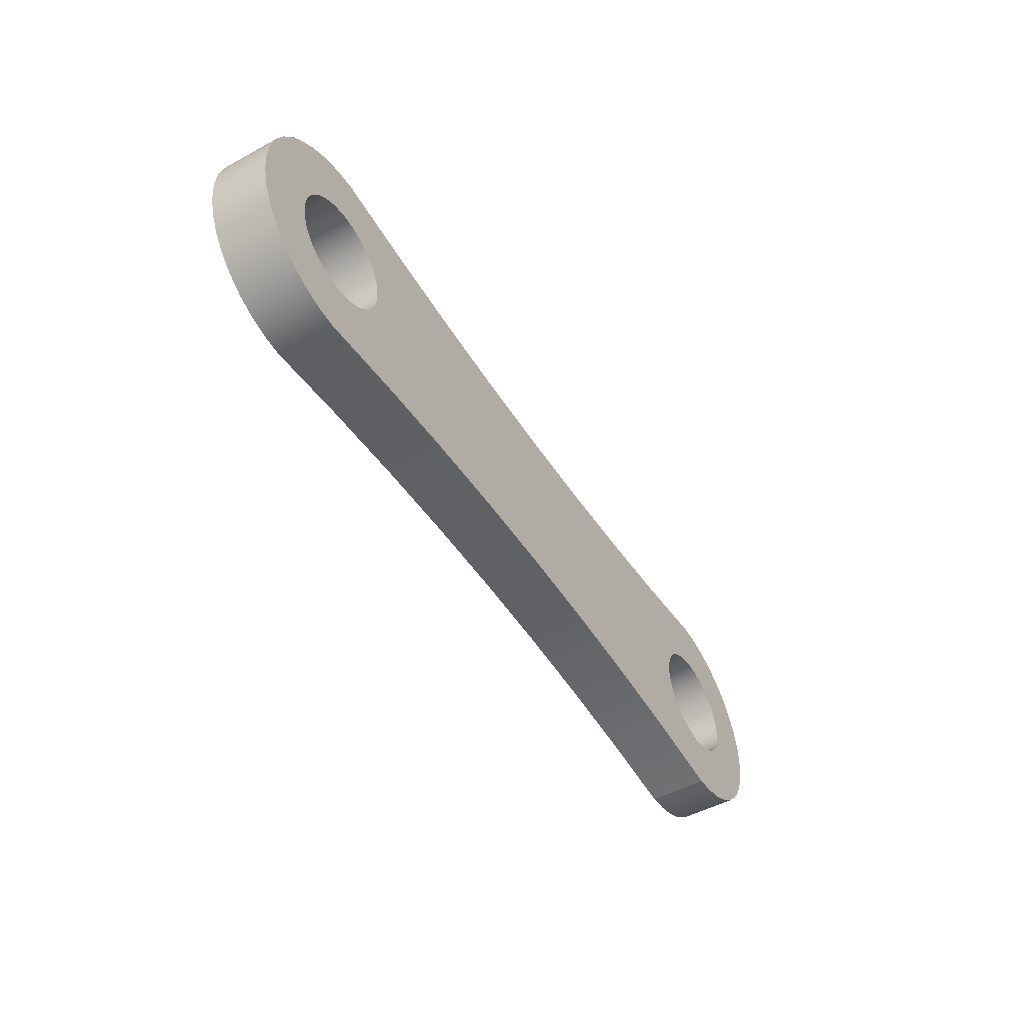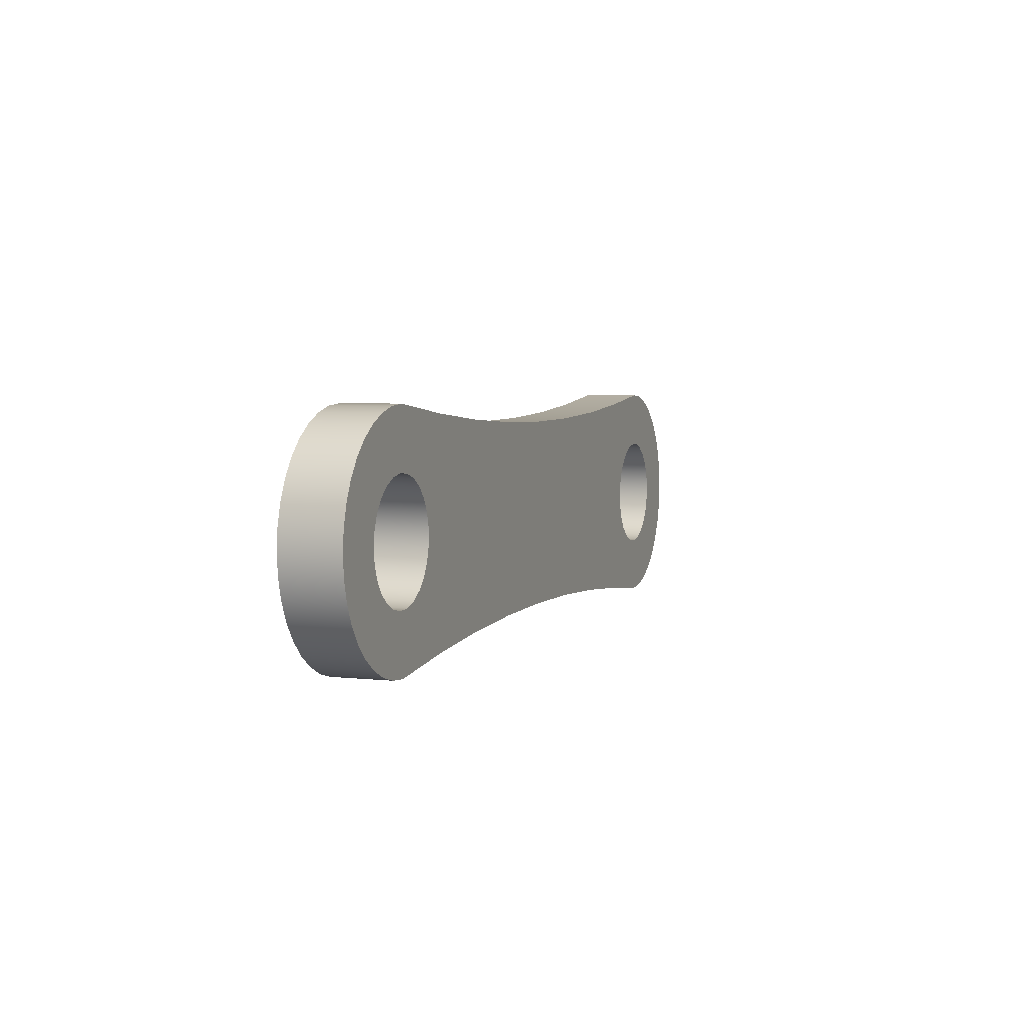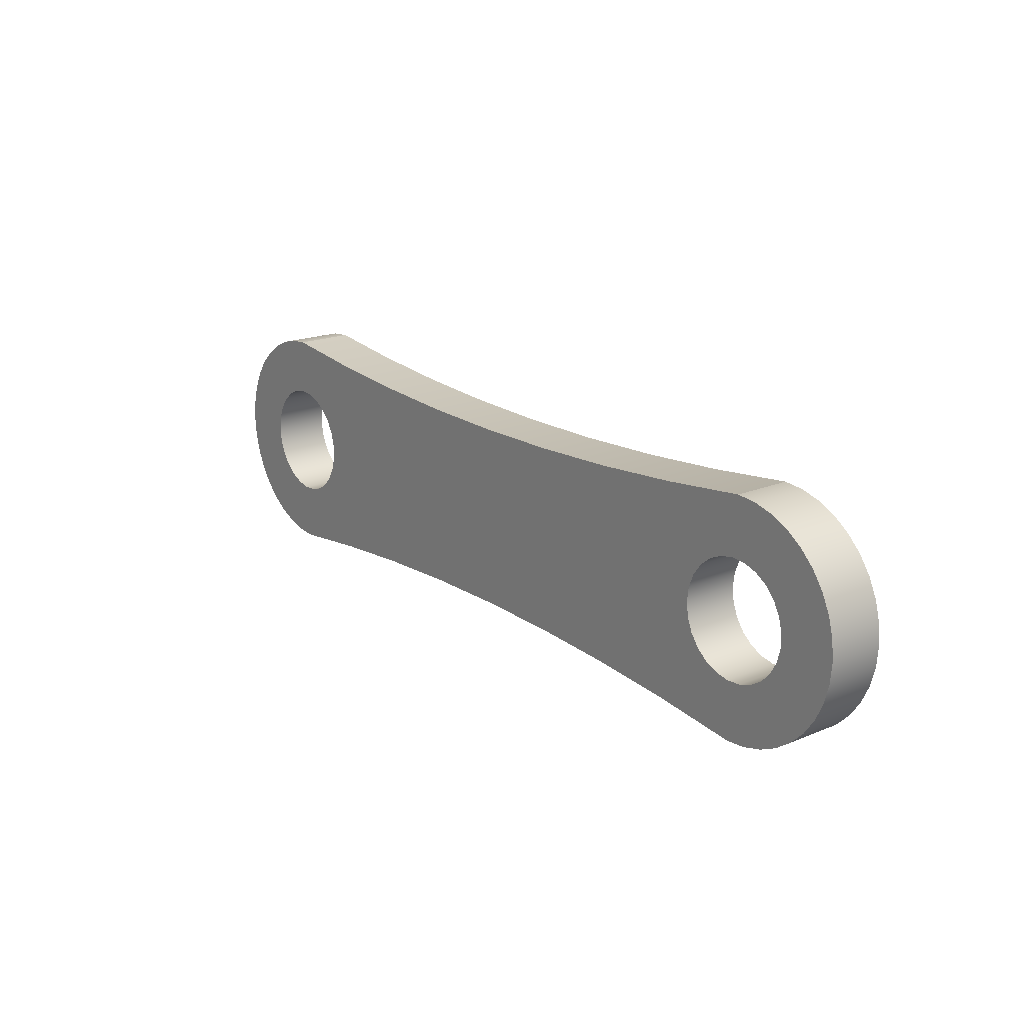
<metadata>
{"format":"obj","ext":"obj","renderer":"f3d","projection":"perspective","resolution":1024,"background":"white","views":[{"elev":-49.2,"azim":-58.9,"up":"+Z"},{"elev":4.3,"azim":-70.0,"up":"+Z"},{"elev":19.0,"azim":51.8,"up":"+Z"}]}
</metadata>
<code>
v -1.111 0 1.944e-17
v -1.106 0 0.03948
v -1.092 0 0.07648
v -1.068 0 0.1087
v -1.038 0 0.134
v -1.002 0 0.151
v -0.9625 0 0.1584
v -0.9228 0 0.1559
v -0.8849 0 0.1436
v -0.8513 0 0.1223
v -0.8241 0 0.09331
v -0.8049 0 0.05844
v -0.795 0 0.0199
v -0.795 0 -0.0199
v -0.8049 0 -0.05844
v -0.8241 0 -0.09331
v -0.8513 0 -0.1223
v -0.8849 0 -0.1436
v -0.9228 0 -0.1559
v -0.9625 0 -0.1584
v -1.002 0 -0.151
v -1.038 0 -0.134
v -1.068 0 -0.1087
v -1.092 0 -0.07648
v -1.106 0 -0.03948
v 0.7937 0 1.944e-17
v 0.7987 0 0.03948
v 0.8134 0 0.07648
v 0.8368 0 0.1087
v 0.8674 0 0.134
v 0.9034 0 0.151
v 0.9425 0 0.1584
v 0.9822 0 0.1559
v 1.02 0 0.1436
v 1.054 0 0.1223
v 1.081 0 0.09331
v 1.1 0 0.05844
v 1.11 0 0.0199
v 1.11 0 -0.0199
v 1.1 0 -0.05844
v 1.081 0 -0.09331
v 1.054 0 -0.1223
v 1.02 0 -0.1436
v 0.9822 0 -0.1559
v 0.9425 0 -0.1584
v 0.9034 0 -0.151
v 0.8674 0 -0.134
v 0.8368 0 -0.1087
v 0.8134 0 -0.07648
v 0.7987 0 -0.03948
v 0.9525 0 -0.3175
v 1.008 0 -0.3127
v 1.061 0 -0.2984
v 1.111 0 -0.275
v 1.157 0 -0.2432
v 1.196 0 -0.2041
v 1.227 0 -0.1587
v 1.251 0 -0.1086
v 1.265 0 -0.05513
v 1.27 0 7.941e-17
v 1.265 0 0.05513
v 1.251 0 0.1086
v 1.227 0 0.1587
v 1.196 0 0.2041
v 1.157 0 0.2432
v 1.111 0 0.275
v 1.061 0 0.2984
v 1.008 0 0.3127
v 0.9525 0 0.3175
v 0.7153 0 0.2897
v 0.4773 0 0.2699
v 0.2388 0 0.258
v -3.378e-10 0 0.254
v -0.2388 0 0.258
v -0.4773 0 0.2699
v -0.7153 0 0.2897
v -0.9525 0 0.3175
v -1.008 0 0.3127
v -1.061 0 0.2984
v -1.111 0 0.275
v -1.157 0 0.2432
v -1.196 0 0.2041
v -1.227 0 0.1587
v -1.251 0 0.1086
v -1.265 0 0.05513
v -1.27 0 -7.941e-17
v -1.265 0 -0.05513
v -1.251 0 -0.1086
v -1.227 0 -0.1588
v -1.196 0 -0.2041
v -1.157 0 -0.2432
v -1.111 0 -0.275
v -1.061 0 -0.2984
v -1.008 0 -0.3127
v -0.9525 0 -0.3175
v -0.7153 0 -0.2897
v -0.4773 0 -0.2699
v -0.2388 0 -0.258
v -3.378e-10 0 -0.254
v 0.2388 0 -0.258
v 0.4773 0 -0.2699
v 0.7153 0 -0.2897
v -1.111 0.1575 1.944e-17
v -1.106 0.1575 -0.03948
v -1.092 0.1575 -0.07648
v -1.068 0.1575 -0.1087
v -1.038 0.1575 -0.134
v -1.002 0.1575 -0.151
v -0.9625 0.1575 -0.1584
v -0.9228 0.1575 -0.1559
v -0.8849 0.1575 -0.1436
v -0.8513 0.1575 -0.1223
v -0.8241 0.1575 -0.09331
v -0.8049 0.1575 -0.05844
v -0.795 0.1575 -0.0199
v -0.795 0.1575 0.0199
v -0.8049 0.1575 0.05844
v -0.8241 0.1575 0.09331
v -0.8513 0.1575 0.1223
v -0.8849 0.1575 0.1436
v -0.9228 0.1575 0.1559
v -0.9625 0.1575 0.1584
v -1.002 0.1575 0.151
v -1.038 0.1575 0.134
v -1.068 0.1575 0.1087
v -1.092 0.1575 0.07648
v -1.106 0.1575 0.03948
v 0.7937 0.1575 1.944e-17
v 0.7987 0.1575 -0.03948
v 0.8134 0.1575 -0.07648
v 0.8368 0.1575 -0.1087
v 0.8674 0.1575 -0.134
v 0.9034 0.1575 -0.151
v 0.9425 0.1575 -0.1584
v 0.9822 0.1575 -0.1559
v 1.02 0.1575 -0.1436
v 1.054 0.1575 -0.1223
v 1.081 0.1575 -0.09331
v 1.1 0.1575 -0.05844
v 1.11 0.1575 -0.0199
v 1.11 0.1575 0.0199
v 1.1 0.1575 0.05844
v 1.081 0.1575 0.09331
v 1.054 0.1575 0.1223
v 1.02 0.1575 0.1436
v 0.9822 0.1575 0.1559
v 0.9425 0.1575 0.1584
v 0.9034 0.1575 0.151
v 0.8674 0.1575 0.134
v 0.8368 0.1575 0.1087
v 0.8134 0.1575 0.07648
v 0.7987 0.1575 0.03948
v 0.9525 0.1575 0.3175
v 1.008 0.1575 0.3127
v 1.061 0.1575 0.2984
v 1.111 0.1575 0.275
v 1.157 0.1575 0.2432
v 1.196 0.1575 0.2041
v 1.227 0.1575 0.1587
v 1.251 0.1575 0.1086
v 1.265 0.1575 0.05513
v 1.27 0.1575 7.941e-17
v 1.265 0.1575 -0.05513
v 1.251 0.1575 -0.1086
v 1.227 0.1575 -0.1587
v 1.196 0.1575 -0.2041
v 1.157 0.1575 -0.2432
v 1.111 0.1575 -0.275
v 1.061 0.1575 -0.2984
v 1.008 0.1575 -0.3127
v 0.9525 0.1575 -0.3175
v 0.7153 0.1575 -0.2897
v 0.4773 0.1575 -0.2699
v 0.2388 0.1575 -0.258
v -3.378e-10 0.1575 -0.254
v -0.2388 0.1575 -0.258
v -0.4773 0.1575 -0.2699
v -0.7153 0.1575 -0.2897
v -0.9525 0.1575 -0.3175
v -1.008 0.1575 -0.3127
v -1.061 0.1575 -0.2984
v -1.111 0.1575 -0.275
v -1.157 0.1575 -0.2432
v -1.196 0.1575 -0.2041
v -1.227 0.1575 -0.1588
v -1.251 0.1575 -0.1086
v -1.265 0.1575 -0.05513
v -1.27 0.1575 -7.941e-17
v -1.265 0.1575 0.05513
v -1.251 0.1575 0.1086
v -1.227 0.1575 0.1587
v -1.196 0.1575 0.2041
v -1.157 0.1575 0.2432
v -1.111 0.1575 0.275
v -1.061 0.1575 0.2984
v -1.008 0.1575 0.3127
v -0.9525 0.1575 0.3175
v -0.7153 0.1575 0.2897
v -0.4773 0.1575 0.2699
v -0.2388 0.1575 0.258
v -3.378e-10 0.1575 0.254
v 0.2388 0.1575 0.258
v 0.4773 0.1575 0.2699
v 0.7153 0.1575 0.2897
v 0.9525 0 0.3175
v 1.008 0 0.3127
v 1.061 0 0.2984
v 1.111 0 0.275
v 1.157 0 0.2432
v 1.196 0 0.2041
v 1.227 0 0.1587
v 1.251 0 0.1086
v 1.265 0 0.05513
v 1.27 0 7.941e-17
v 1.265 0 -0.05513
v 1.251 0 -0.1086
v 1.227 0 -0.1587
v 1.196 0 -0.2041
v 1.157 0 -0.2432
v 1.111 0 -0.275
v 1.061 0 -0.2984
v 1.008 0 -0.3127
v 0.9525 0 -0.3175
v 0.9525 0.1575 -0.3175
v 1.008 0.1575 -0.3127
v 1.061 0.1575 -0.2984
v 1.111 0.1575 -0.275
v 1.157 0.1575 -0.2432
v 1.196 0.1575 -0.2041
v 1.227 0.1575 -0.1587
v 1.251 0.1575 -0.1086
v 1.265 0.1575 -0.05513
v 1.27 0.1575 7.941e-17
v 1.265 0.1575 0.05513
v 1.251 0.1575 0.1086
v 1.227 0.1575 0.1587
v 1.196 0.1575 0.2041
v 1.157 0.1575 0.2432
v 1.111 0.1575 0.275
v 1.061 0.1575 0.2984
v 1.008 0.1575 0.3127
v 0.9525 0.1575 0.3175
v 0.9525 0 -0.3175
v 0.7153 0 -0.2897
v 0.4773 0 -0.2699
v 0.2388 0 -0.258
v -3.378e-10 0 -0.254
v -0.2388 0 -0.258
v -0.4773 0 -0.2699
v -0.7153 0 -0.2897
v -0.9525 0 -0.3175
v -0.9525 0.1575 -0.3175
v -0.7153 0.1575 -0.2897
v -0.4773 0.1575 -0.2699
v -0.2388 0.1575 -0.258
v -3.378e-10 0.1575 -0.254
v 0.2388 0.1575 -0.258
v 0.4773 0.1575 -0.2699
v 0.7153 0.1575 -0.2897
v 0.9525 0.1575 -0.3175
v -0.9525 0 -0.3175
v -1.008 0 -0.3127
v -1.061 0 -0.2984
v -1.111 0 -0.275
v -1.157 0 -0.2432
v -1.196 0 -0.2041
v -1.227 0 -0.1588
v -1.251 0 -0.1086
v -1.265 0 -0.05513
v -1.27 0 -7.941e-17
v -1.265 0 0.05513
v -1.251 0 0.1086
v -1.227 0 0.1587
v -1.196 0 0.2041
v -1.157 0 0.2432
v -1.111 0 0.275
v -1.061 0 0.2984
v -1.008 0 0.3127
v -0.9525 0 0.3175
v -0.9525 0.1575 0.3175
v -1.008 0.1575 0.3127
v -1.061 0.1575 0.2984
v -1.111 0.1575 0.275
v -1.157 0.1575 0.2432
v -1.196 0.1575 0.2041
v -1.227 0.1575 0.1587
v -1.251 0.1575 0.1086
v -1.265 0.1575 0.05513
v -1.27 0.1575 -7.941e-17
v -1.265 0.1575 -0.05513
v -1.251 0.1575 -0.1086
v -1.227 0.1575 -0.1588
v -1.196 0.1575 -0.2041
v -1.157 0.1575 -0.2432
v -1.111 0.1575 -0.275
v -1.061 0.1575 -0.2984
v -1.008 0.1575 -0.3127
v -0.9525 0.1575 -0.3175
v -0.9525 0 0.3175
v -0.7153 0 0.2897
v -0.4773 0 0.2699
v -0.2388 0 0.258
v -3.378e-10 0 0.254
v 0.2388 0 0.258
v 0.4773 0 0.2699
v 0.7153 0 0.2897
v 0.9525 0 0.3175
v 0.9525 0.1575 0.3175
v 0.7153 0.1575 0.2897
v 0.4773 0.1575 0.2699
v 0.2388 0.1575 0.258
v -3.378e-10 0.1575 0.254
v -0.2388 0.1575 0.258
v -0.4773 0.1575 0.2699
v -0.7153 0.1575 0.2897
v -0.9525 0.1575 0.3175
v -1.111 0.1575 1.944e-17
v -1.106 0.1575 0.03948
v -1.092 0.1575 0.07648
v -1.068 0.1575 0.1087
v -1.038 0.1575 0.134
v -1.002 0.1575 0.151
v -0.9625 0.1575 0.1584
v -0.9228 0.1575 0.1559
v -0.8849 0.1575 0.1436
v -0.8513 0.1575 0.1223
v -0.8241 0.1575 0.09331
v -0.8049 0.1575 0.05844
v -0.795 0.1575 0.0199
v -0.795 0.1575 -0.0199
v -0.8049 0.1575 -0.05844
v -0.8241 0.1575 -0.09331
v -0.8513 0.1575 -0.1223
v -0.8849 0.1575 -0.1436
v -0.9228 0.1575 -0.1559
v -0.9625 0.1575 -0.1584
v -1.002 0.1575 -0.151
v -1.038 0.1575 -0.134
v -1.068 0.1575 -0.1087
v -1.092 0.1575 -0.07648
v -1.106 0.1575 -0.03948
v -1.111 0 1.944e-17
v -1.106 0 -0.03948
v -1.092 0 -0.07648
v -1.068 0 -0.1087
v -1.038 0 -0.134
v -1.002 0 -0.151
v -0.9625 0 -0.1584
v -0.9228 0 -0.1559
v -0.8849 0 -0.1436
v -0.8513 0 -0.1223
v -0.8241 0 -0.09331
v -0.8049 0 -0.05844
v -0.795 0 -0.0199
v -0.795 0 0.0199
v -0.8049 0 0.05844
v -0.8241 0 0.09331
v -0.8513 0 0.1223
v -0.8849 0 0.1436
v -0.9228 0 0.1559
v -0.9625 0 0.1584
v -1.002 0 0.151
v -1.038 0 0.134
v -1.068 0 0.1087
v -1.092 0 0.07648
v -1.106 0 0.03948
v -1.111 0.1575 1.944e-17
v -1.111 0 1.944e-17
v 0.7937 0.1575 1.944e-17
v 0.7987 0.1575 0.03948
v 0.8134 0.1575 0.07648
v 0.8368 0.1575 0.1087
v 0.8674 0.1575 0.134
v 0.9034 0.1575 0.151
v 0.9425 0.1575 0.1584
v 0.9822 0.1575 0.1559
v 1.02 0.1575 0.1436
v 1.054 0.1575 0.1223
v 1.081 0.1575 0.09331
v 1.1 0.1575 0.05844
v 1.11 0.1575 0.0199
v 1.11 0.1575 -0.0199
v 1.1 0.1575 -0.05844
v 1.081 0.1575 -0.09331
v 1.054 0.1575 -0.1223
v 1.02 0.1575 -0.1436
v 0.9822 0.1575 -0.1559
v 0.9425 0.1575 -0.1584
v 0.9034 0.1575 -0.151
v 0.8674 0.1575 -0.134
v 0.8368 0.1575 -0.1087
v 0.8134 0.1575 -0.07648
v 0.7987 0.1575 -0.03948
v 0.7937 0 1.944e-17
v 0.7987 0 -0.03948
v 0.8134 0 -0.07648
v 0.8368 0 -0.1087
v 0.8674 0 -0.134
v 0.9034 0 -0.151
v 0.9425 0 -0.1584
v 0.9822 0 -0.1559
v 1.02 0 -0.1436
v 1.054 0 -0.1223
v 1.081 0 -0.09331
v 1.1 0 -0.05844
v 1.11 0 -0.0199
v 1.11 0 0.0199
v 1.1 0 0.05844
v 1.081 0 0.09331
v 1.054 0 0.1223
v 1.02 0 0.1436
v 0.9822 0 0.1559
v 0.9425 0 0.1584
v 0.9034 0 0.151
v 0.8674 0 0.134
v 0.8368 0 0.1087
v 0.8134 0 0.07648
v 0.7987 0 0.03948
v 0.7937 0.1575 1.944e-17
v 0.7937 0 1.944e-17
f 25 1 86
f 86 1 2
f 86 2 85
f 85 2 3
f 85 3 84
f 84 3 4
f 84 4 83
f 83 4 5
f 83 5 82
f 82 5 6
f 82 6 81
f 81 6 80
f 80 6 7
f 80 7 79
f 79 7 78
f 78 7 77
f 77 7 8
f 77 8 76
f 76 8 9
f 76 9 10
f 76 10 75
f 75 10 11
f 75 11 12
f 12 13 75
f 75 13 74
f 74 13 98
f 74 98 73
f 73 98 99
f 73 99 100
f 13 14 98
f 98 14 97
f 97 14 15
f 97 15 16
f 16 17 97
f 97 17 96
f 96 17 18
f 96 18 19
f 96 19 95
f 95 19 20
f 95 20 94
f 94 20 93
f 93 20 92
f 92 20 21
f 92 21 91
f 91 21 90
f 90 21 22
f 90 22 89
f 89 22 23
f 89 23 88
f 88 23 24
f 88 24 87
f 87 24 25
f 87 25 86
f 27 72 26
f 26 72 100
f 26 100 50
f 50 100 101
f 50 101 49
f 49 101 48
f 48 101 102
f 48 102 47
f 47 102 46
f 46 102 51
f 46 51 45
f 45 51 52
f 45 52 53
f 72 27 71
f 71 27 28
f 71 28 29
f 71 29 70
f 70 29 30
f 70 30 31
f 70 31 69
f 69 31 32
f 69 32 68
f 68 32 67
f 67 32 33
f 67 33 66
f 66 33 65
f 65 33 34
f 65 34 64
f 64 34 35
f 64 35 63
f 63 35 36
f 63 36 62
f 62 36 37
f 62 37 61
f 61 37 38
f 61 38 60
f 60 38 39
f 60 39 59
f 59 39 40
f 59 40 58
f 58 40 41
f 58 41 57
f 57 41 42
f 57 42 56
f 56 42 43
f 56 43 55
f 55 43 44
f 55 44 54
f 54 44 53
f 53 44 45
f 72 73 100
f 127 103 188
f 188 103 104
f 188 104 187
f 187 104 105
f 187 105 186
f 186 105 106
f 186 106 185
f 185 106 107
f 185 107 184
f 184 107 108
f 184 108 183
f 183 108 182
f 182 108 109
f 182 109 181
f 181 109 180
f 180 109 179
f 179 109 110
f 179 110 178
f 178 110 111
f 178 111 112
f 178 112 177
f 177 112 113
f 177 113 114
f 114 115 177
f 177 115 176
f 176 115 116
f 176 116 200
f 200 116 199
f 199 116 117
f 199 117 118
f 118 119 199
f 199 119 198
f 198 119 120
f 198 120 121
f 198 121 197
f 197 121 122
f 197 122 196
f 196 122 195
f 195 122 194
f 194 122 123
f 194 123 193
f 193 123 192
f 192 123 124
f 192 124 191
f 191 124 125
f 191 125 190
f 190 125 126
f 190 126 189
f 189 126 127
f 189 127 188
f 129 174 128
f 128 174 202
f 128 202 152
f 152 202 203
f 152 203 151
f 151 203 150
f 150 203 204
f 150 204 149
f 149 204 148
f 148 204 153
f 148 153 147
f 147 153 154
f 147 154 155
f 174 129 173
f 173 129 130
f 173 130 131
f 173 131 172
f 172 131 132
f 172 132 133
f 172 133 171
f 171 133 134
f 171 134 170
f 170 134 169
f 169 134 135
f 169 135 168
f 168 135 167
f 167 135 136
f 167 136 166
f 166 136 137
f 166 137 165
f 165 137 138
f 165 138 164
f 164 138 139
f 164 139 163
f 163 139 140
f 163 140 162
f 162 140 141
f 162 141 161
f 161 141 142
f 161 142 160
f 160 142 143
f 160 143 159
f 159 143 144
f 159 144 158
f 158 144 145
f 158 145 157
f 157 145 146
f 157 146 156
f 156 146 155
f 155 146 147
f 202 174 201
f 201 174 175
f 201 175 176
f 200 201 176
f 242 205 241
f 241 205 206
f 241 206 240
f 240 206 207
f 240 207 239
f 239 207 208
f 239 208 238
f 238 208 209
f 238 209 237
f 237 209 210
f 237 210 236
f 236 210 211
f 236 211 235
f 235 211 212
f 235 212 234
f 234 212 213
f 234 213 233
f 233 213 214
f 233 214 232
f 232 214 215
f 232 215 231
f 231 215 216
f 231 216 230
f 230 216 217
f 230 217 229
f 229 217 218
f 229 218 228
f 228 218 219
f 228 219 227
f 227 219 220
f 227 220 226
f 226 220 221
f 226 221 225
f 225 221 222
f 225 222 224
f 224 222 223
f 260 243 259
f 259 243 244
f 259 244 245
f 259 245 258
f 258 245 246
f 258 246 257
f 257 246 247
f 257 247 256
f 256 247 248
f 256 248 255
f 255 248 249
f 255 249 254
f 254 249 250
f 254 250 253
f 253 250 252
f 252 250 251
f 298 261 297
f 297 261 262
f 297 262 296
f 296 262 263
f 296 263 295
f 295 263 264
f 295 264 294
f 294 264 265
f 294 265 293
f 293 265 266
f 293 266 292
f 292 266 267
f 292 267 291
f 291 267 268
f 291 268 290
f 290 268 269
f 290 269 289
f 289 269 270
f 289 270 288
f 288 270 271
f 288 271 287
f 287 271 272
f 287 272 286
f 286 272 273
f 286 273 285
f 285 273 274
f 285 274 284
f 284 274 275
f 284 275 283
f 283 275 276
f 283 276 282
f 282 276 277
f 282 277 281
f 281 277 278
f 281 278 280
f 280 278 279
f 316 299 315
f 315 299 300
f 315 300 301
f 315 301 314
f 314 301 302
f 314 302 313
f 313 302 303
f 313 303 312
f 312 303 304
f 312 304 311
f 311 304 305
f 311 305 310
f 310 305 306
f 310 306 309
f 309 306 308
f 308 306 307
f 318 366 317
f 317 366 368
f 367 342 341
f 341 342 343
f 341 343 340
f 340 343 344
f 340 344 339
f 339 344 345
f 339 345 338
f 338 345 346
f 338 346 337
f 337 346 347
f 337 347 336
f 336 347 348
f 336 348 335
f 335 348 349
f 335 349 334
f 334 349 350
f 334 350 333
f 333 350 351
f 333 351 332
f 332 351 352
f 332 352 331
f 331 352 353
f 331 353 330
f 330 353 354
f 330 354 329
f 329 354 355
f 329 355 328
f 328 355 356
f 328 356 327
f 327 356 357
f 327 357 326
f 326 357 358
f 326 358 325
f 325 358 359
f 325 359 324
f 324 359 360
f 324 360 323
f 323 360 361
f 323 361 322
f 322 361 362
f 322 362 321
f 321 362 363
f 321 363 320
f 320 363 364
f 320 364 319
f 319 364 365
f 319 365 318
f 318 365 366
f 370 418 369
f 369 418 420
f 419 394 393
f 393 394 395
f 393 395 392
f 392 395 396
f 392 396 391
f 391 396 397
f 391 397 390
f 390 397 398
f 390 398 389
f 389 398 399
f 389 399 388
f 388 399 400
f 388 400 387
f 387 400 401
f 387 401 386
f 386 401 402
f 386 402 385
f 385 402 403
f 385 403 384
f 384 403 404
f 384 404 383
f 383 404 405
f 383 405 382
f 382 405 406
f 382 406 381
f 381 406 407
f 381 407 380
f 380 407 408
f 380 408 379
f 379 408 409
f 379 409 378
f 378 409 410
f 378 410 377
f 377 410 411
f 377 411 376
f 376 411 412
f 376 412 375
f 375 412 413
f 375 413 374
f 374 413 414
f 374 414 373
f 373 414 415
f 373 415 372
f 372 415 416
f 372 416 371
f 371 416 417
f 371 417 370
f 370 417 418

</code>
